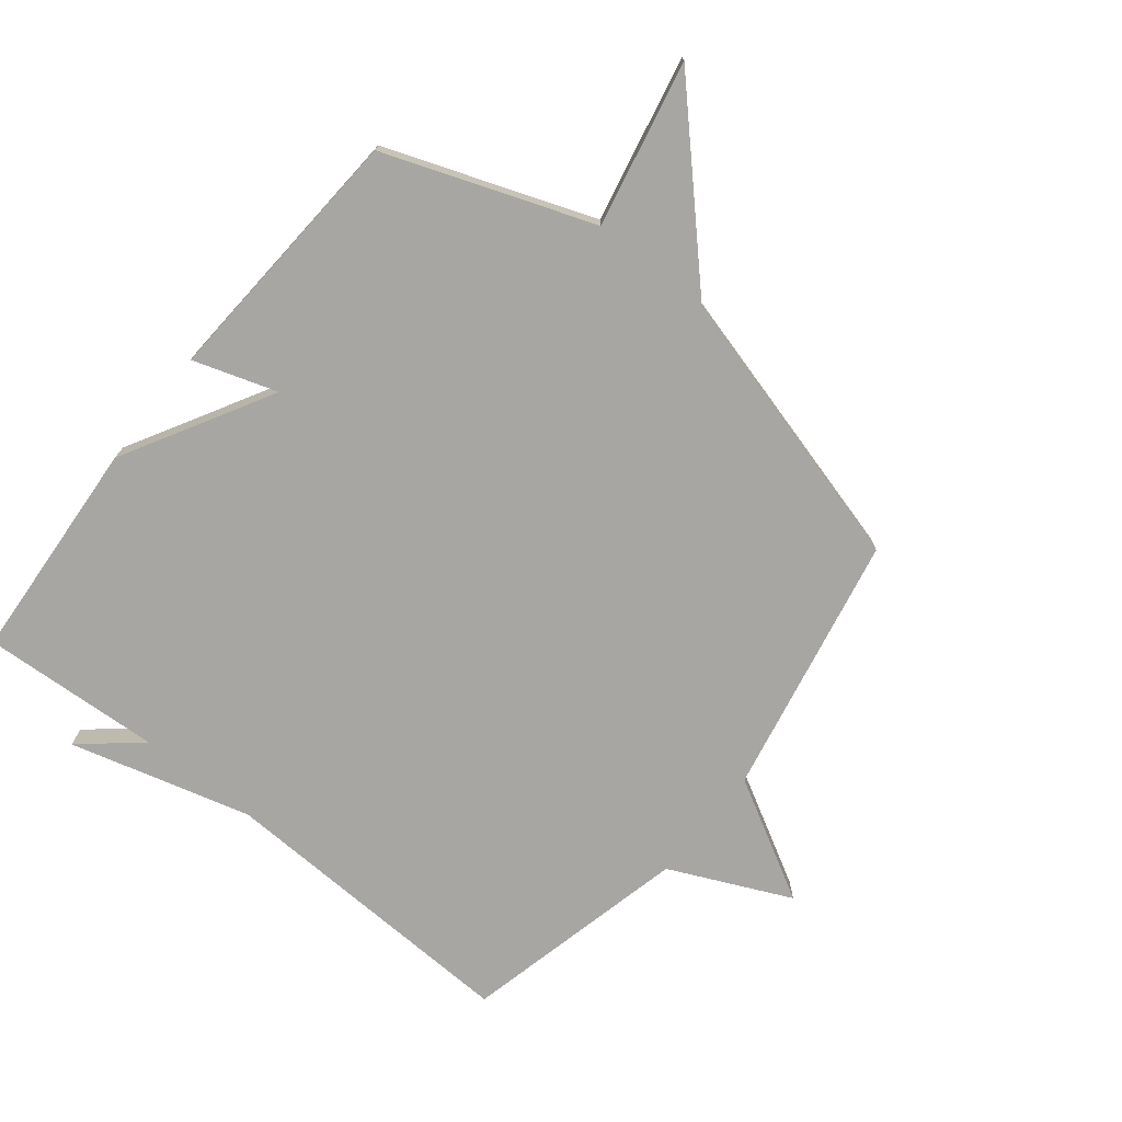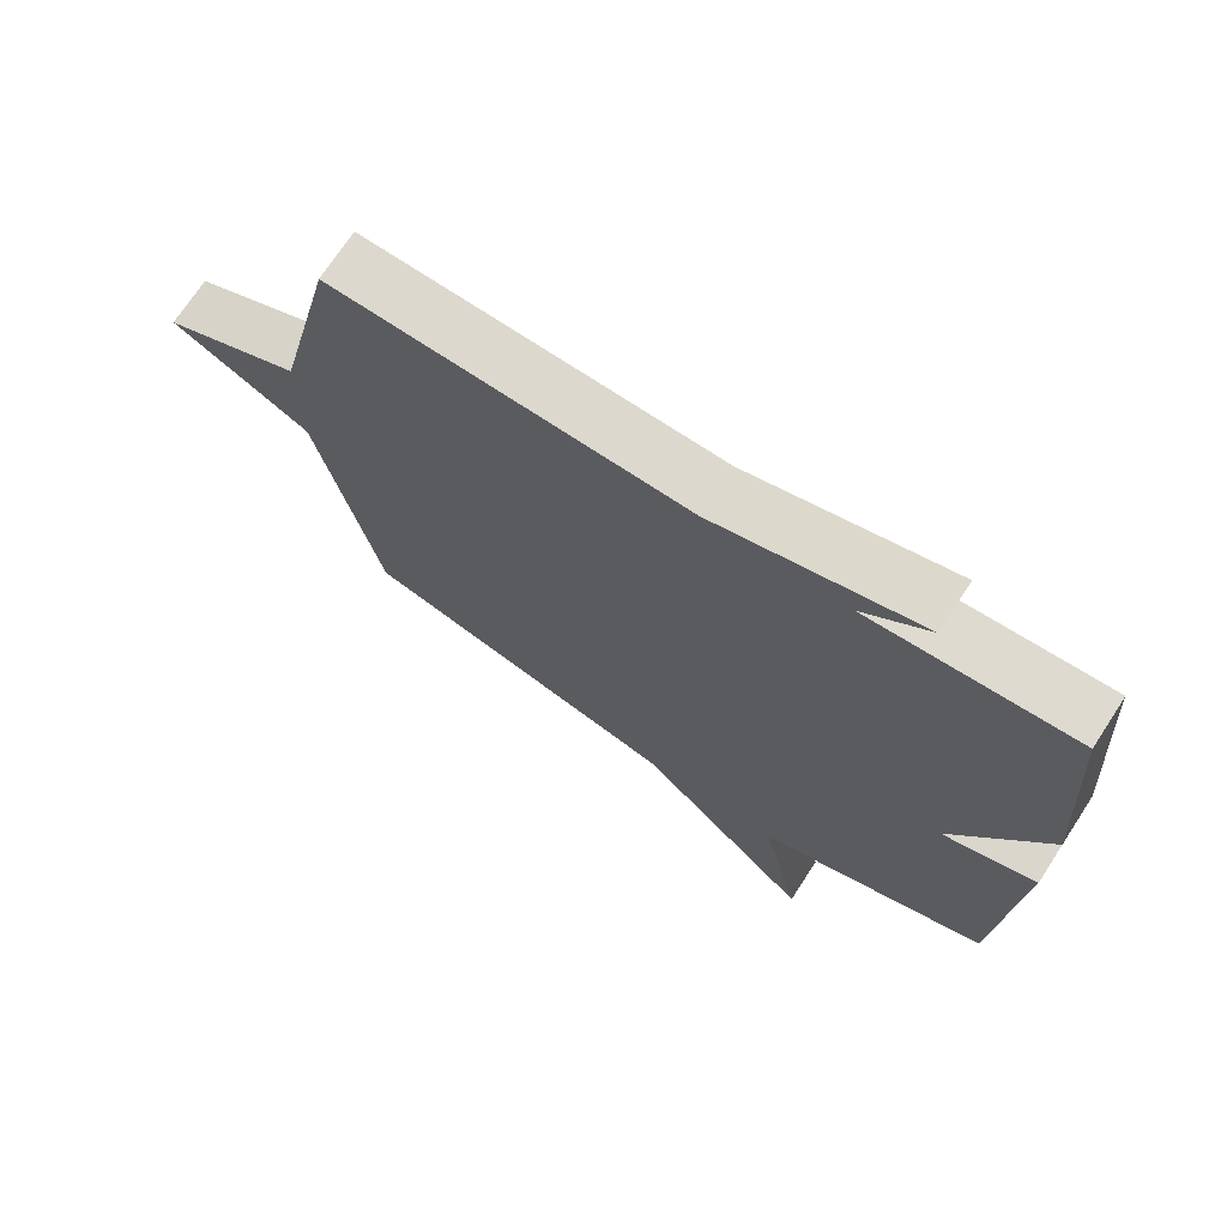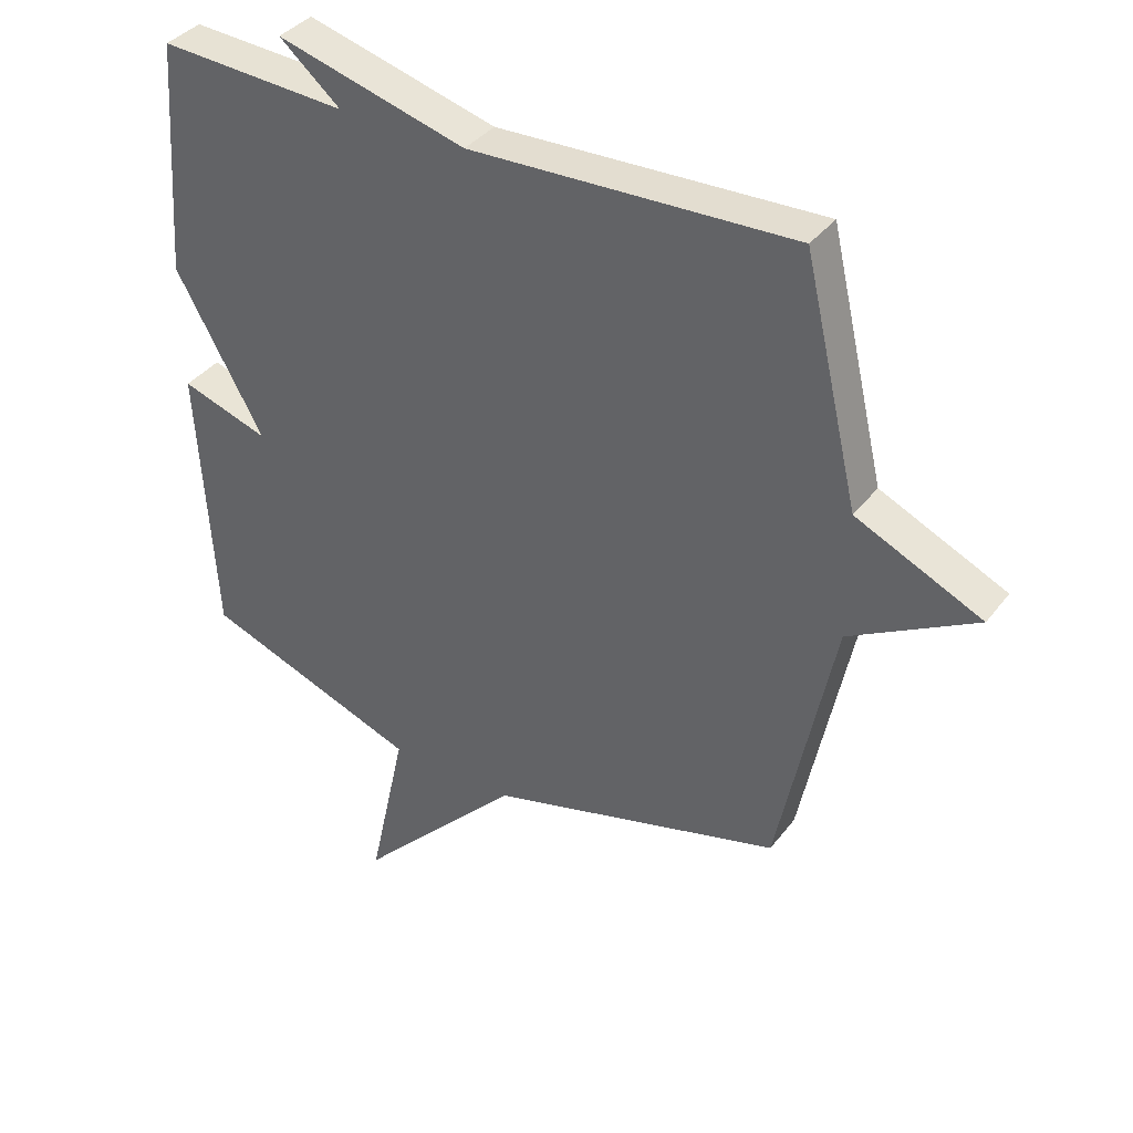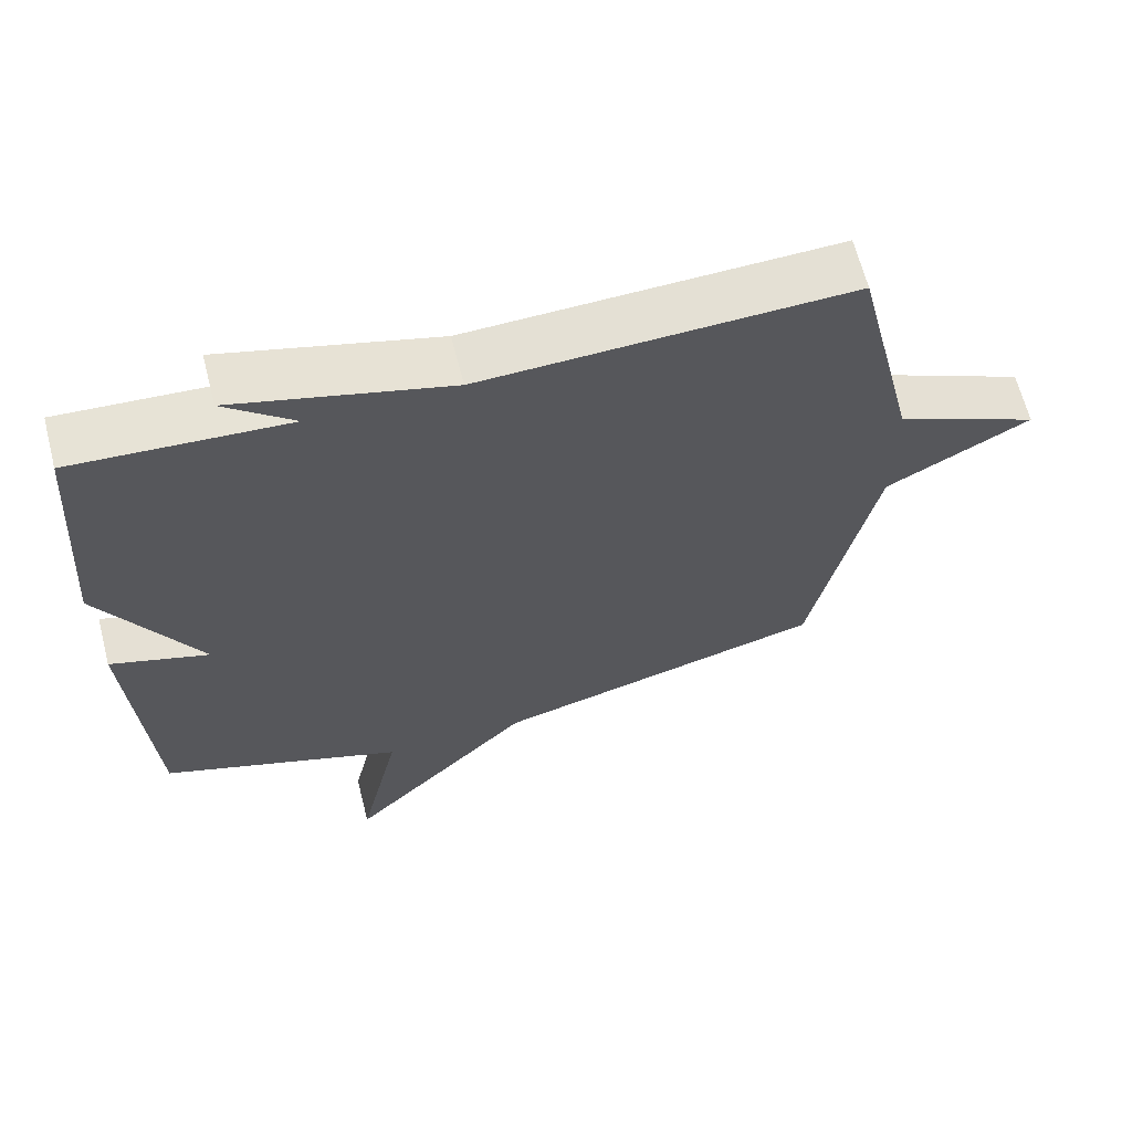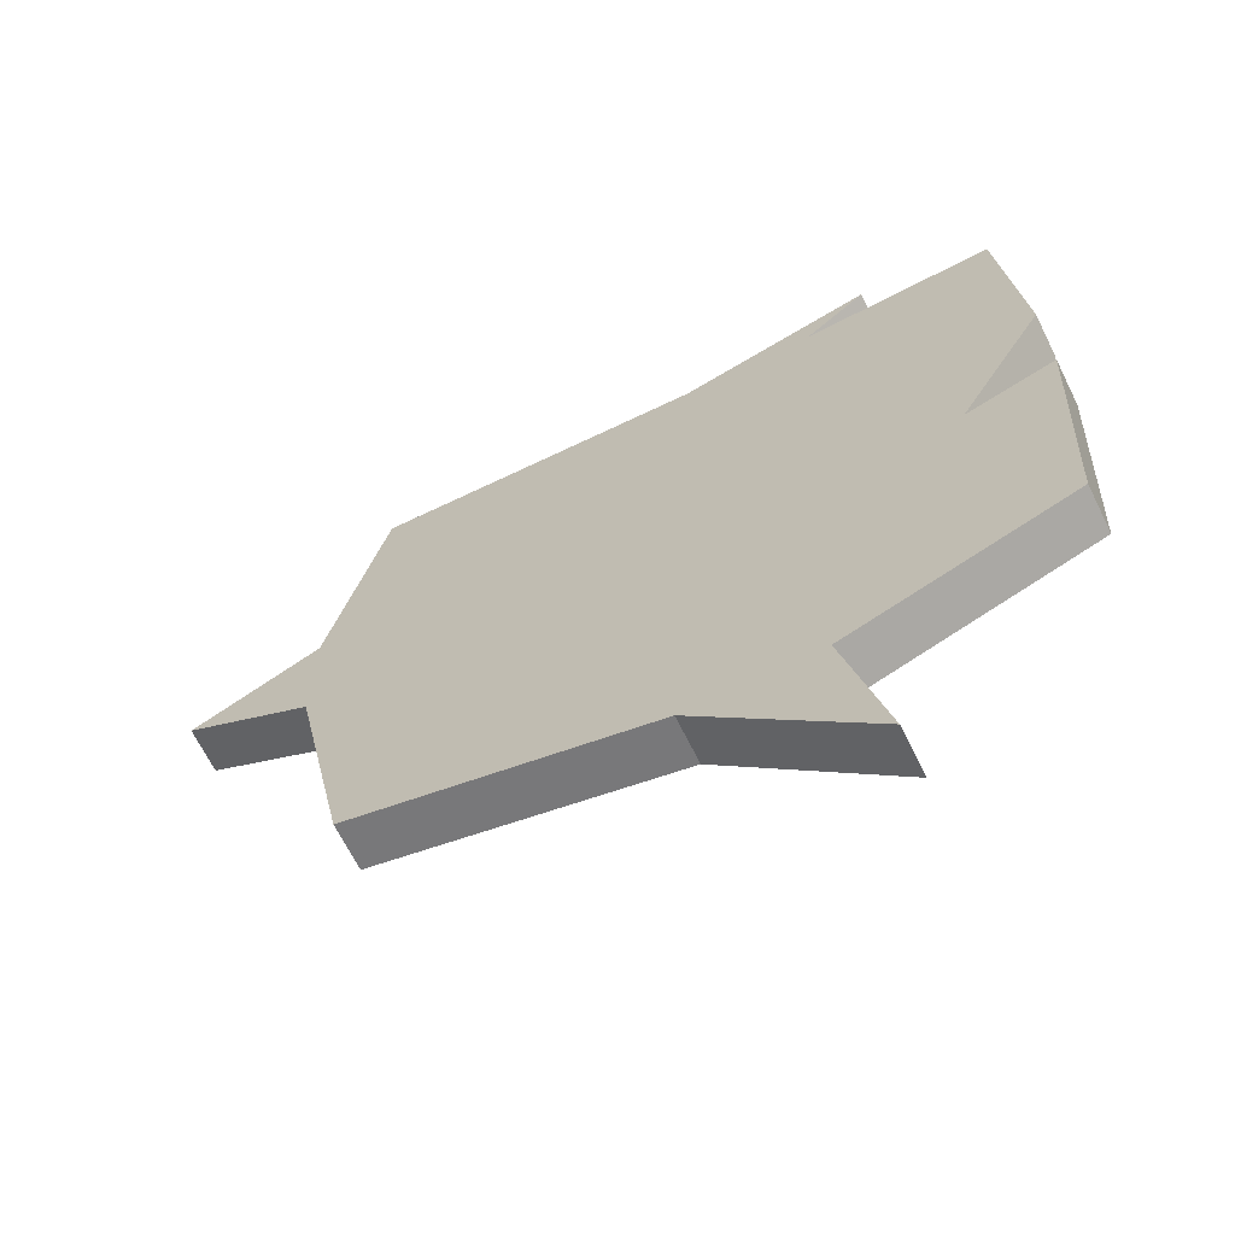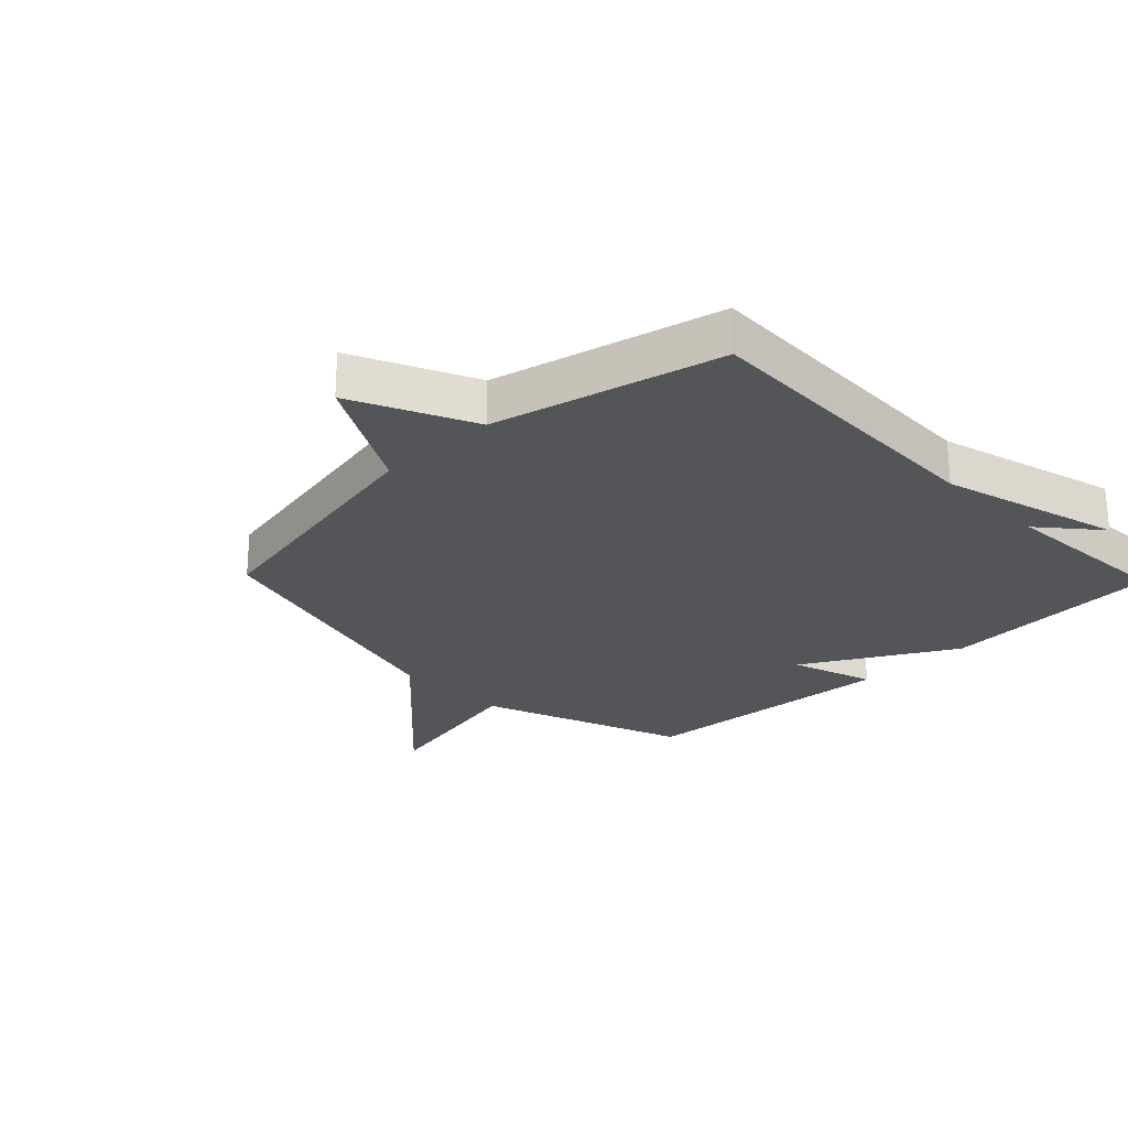
<metadata>
{"format":"obj","ext":"obj","renderer":"f3d","projection":"perspective","resolution":1024,"background":"white","views":[{"elev":-74.1,"azim":141.2,"up":"+Y"},{"elev":71.6,"azim":33.1,"up":"+Z"},{"elev":37.3,"azim":-147.3,"up":"+Z"},{"elev":64.6,"azim":165.7,"up":"+Z"},{"elev":-67.0,"azim":26.4,"up":"+Z"},{"elev":-24.8,"azim":-46.0,"up":"+Y"}]}
</metadata>
<code>
v -0.5 0.07 -0.5
v -0.587 0.07 -0.072
v -0.784 0.07 0.037
v -0.587 0.07 0.128
v -0.5 0.07 0.5
v 0.006 0.07 0.482
v 0.301 0.07 0.563
v 0.206 0.07 0.482
v 0.5 0.07 0.5
v 0.526 0.07 0.133
v 0.389 0.07 -0.112
v 0.526 0.07 -0.067
v 0.5 0.07 -0.5
v 0.162 0.07 -0.625
v 0.221 0.07 -0.895
v -0.038 0.07 -0.625
v -0.5 0 -0.5
v -0.587 0 -0.072
v -0.784 0 0.037
v -0.587 0 0.128
v -0.5 0 0.5
v 0.006 0 0.482
v 0.301 0 0.563
v 0.206 0 0.482
v 0.5 0 0.5
v 0.526 0 0.133
v 0.389 0 -0.112
v 0.526 0 -0.067
v 0.5 0 -0.5
v 0.162 0 -0.625
v 0.221 0 -0.895
v -0.038 0 -0.625
f 14 15 16
f 14 16 1
f 13 14 1
f 12 13 1
f 11 12 1
f 11 1 2
f 10 11 2
f 9 10 2
f 8 9 2
f 6 7 8 2
f 4 5 6 2
f 2 3 4
f 32 31 30
f 17 32 30
f 17 30 29
f 17 29 28
f 17 28 27
f 18 17 27
f 18 27 26
f 18 26 25
f 18 25 24
f 18 24 23 22
f 18 22 21 20
f 20 19 18
f 1 17 18 2
f 2 18 19 3
f 3 19 20 4
f 4 20 21 5
f 5 21 22 6
f 6 22 23 7
f 7 23 24 8
f 8 24 25 9
f 9 25 26 10
f 10 26 27 11
f 11 27 28 12
f 12 28 29 13
f 13 29 30 14
f 14 30 31 15
f 15 31 32 16
f 16 32 17 1

</code>
